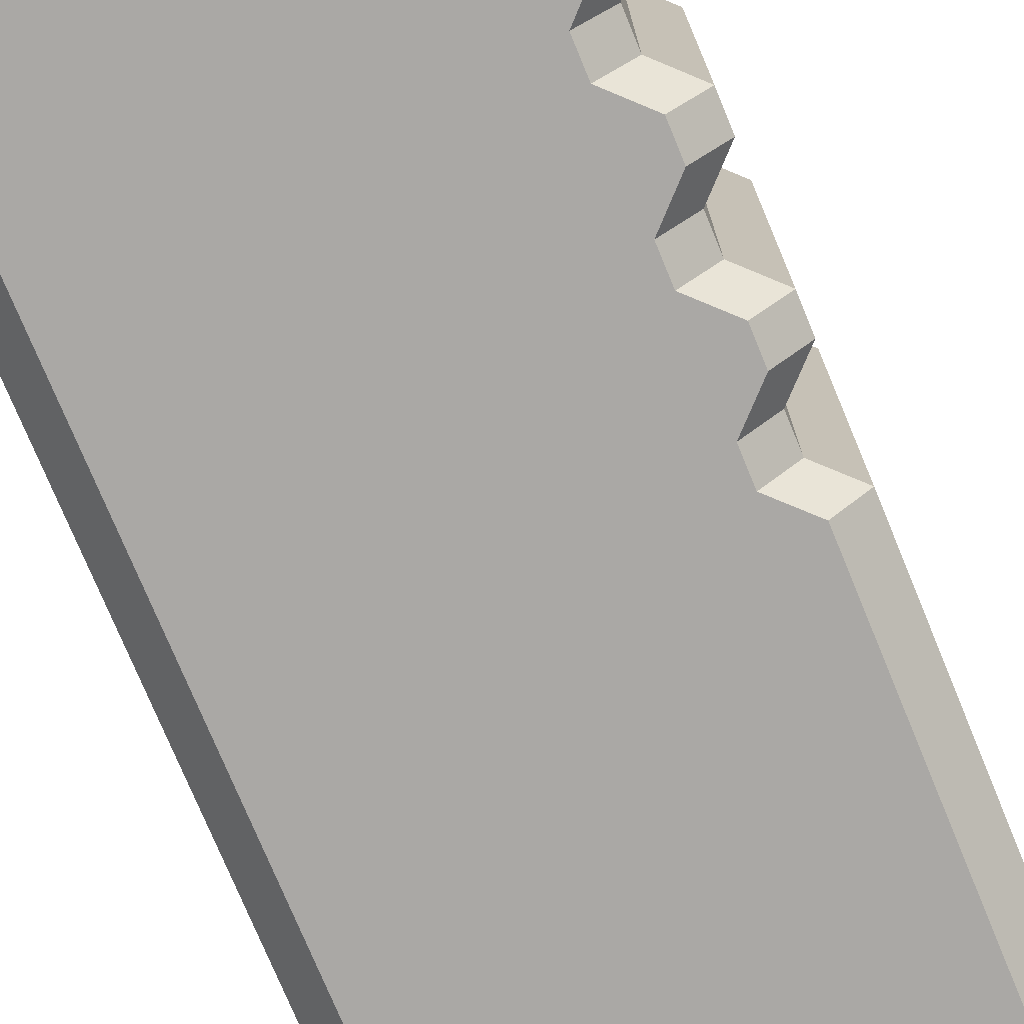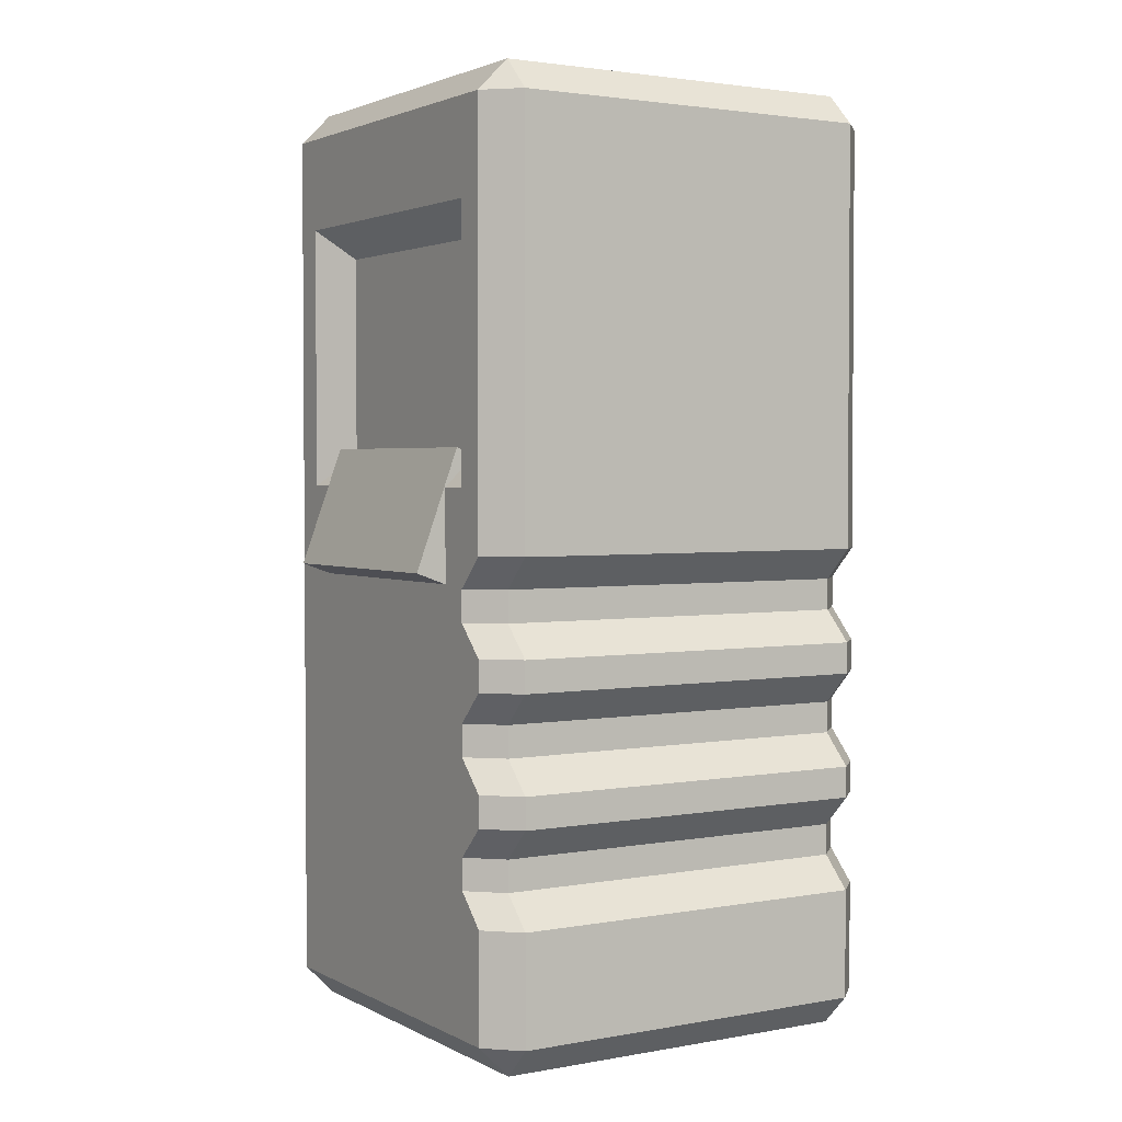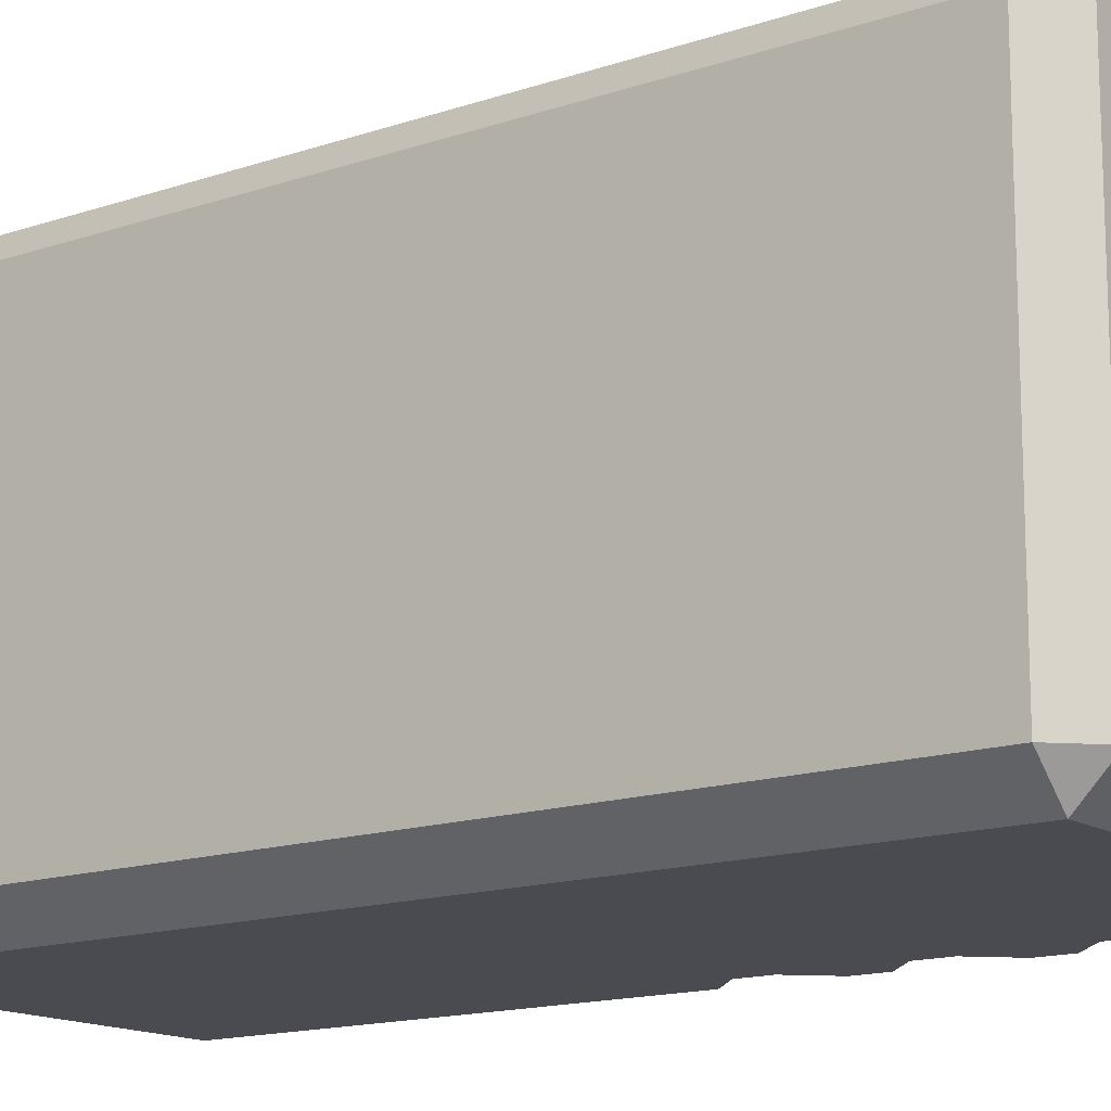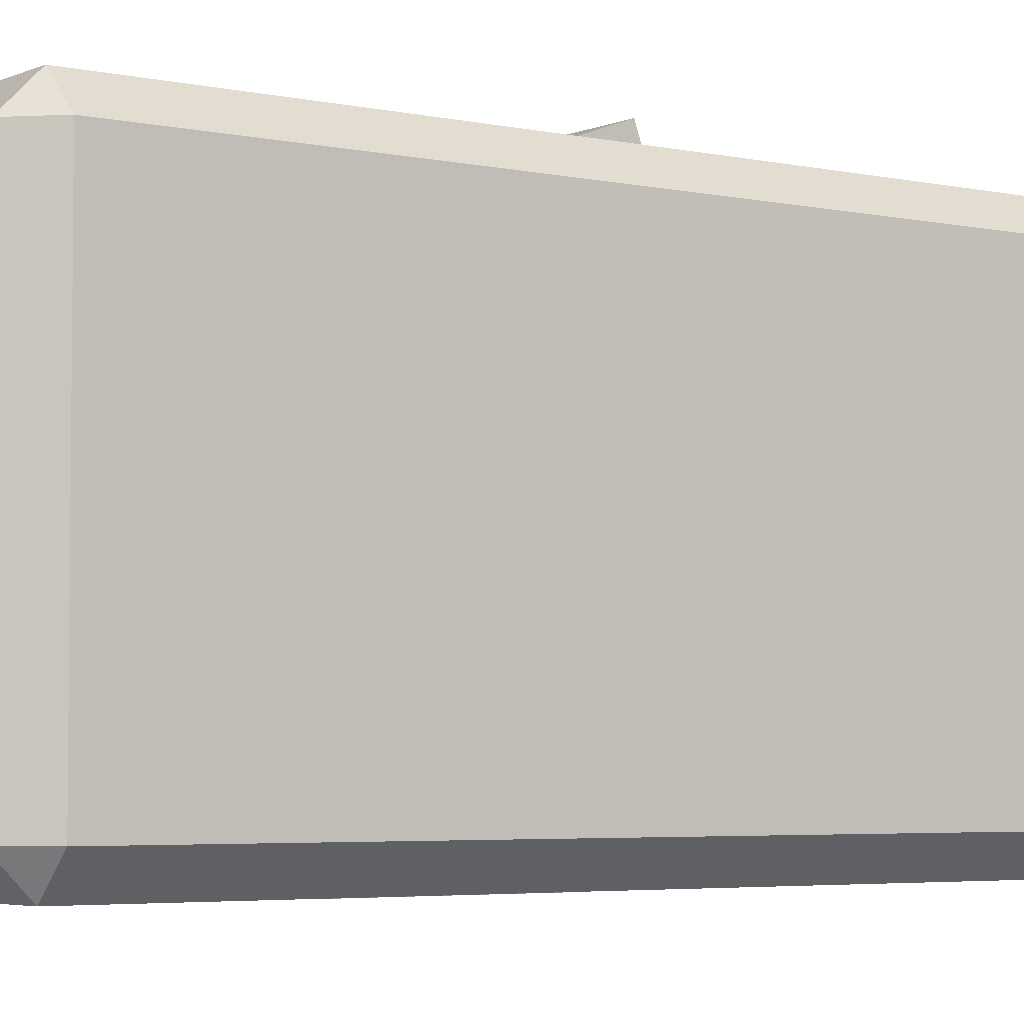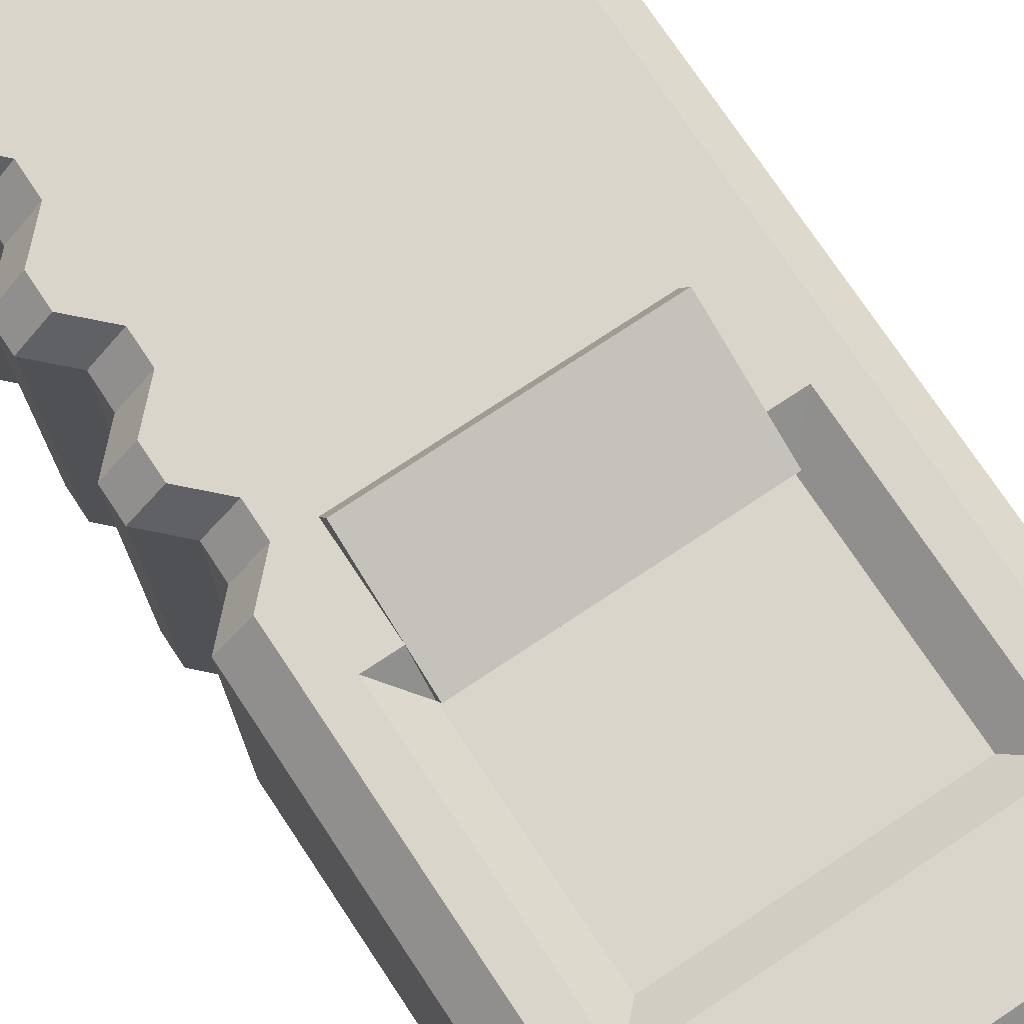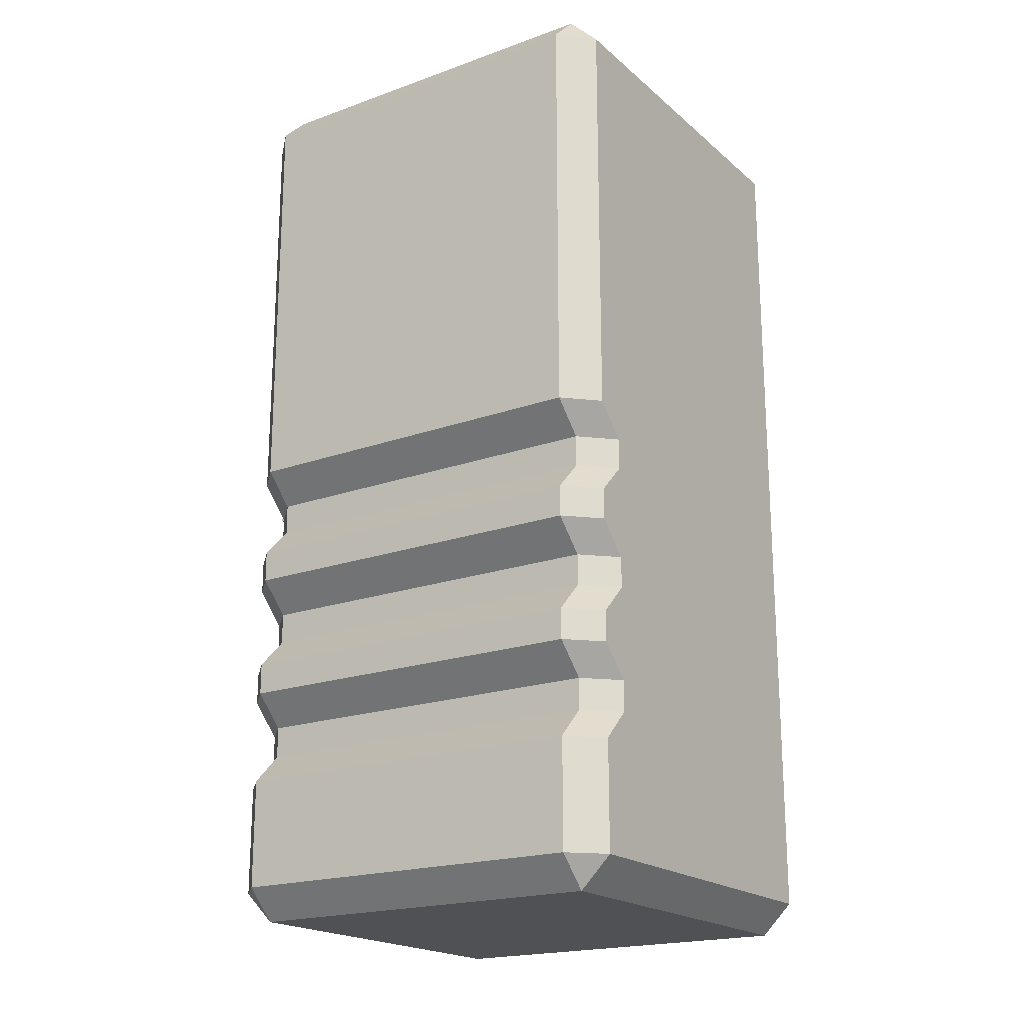
<metadata>
{"format":"obj","ext":"obj","renderer":"f3d","projection":"perspective","resolution":1024,"background":"white","views":[{"elev":-75.1,"azim":22.4,"up":"+Z"},{"elev":2.5,"azim":58.3,"up":"+Y"},{"elev":-14.5,"azim":-53.2,"up":"+Z"},{"elev":-4.2,"azim":-126.0,"up":"+Z"},{"elev":74.7,"azim":146.4,"up":"+Z"},{"elev":-19.8,"azim":123.6,"up":"+Y"}]}
</metadata>
<code>
g SadScreenFolder ComputaGaemin
o SadScreen
v 0.25 1.562 0.375
v 0.25 1.562 0.375
v 0.25 1.125 0.375
v 0.25 1.125 0.375
v -0.25 1.562 0.375
v -0.25 1.562 0.375
v -0.25 1.125 0.375
v -0.25 1.125 0.375
f 4 7 5 2
f 3 4 2 1
f 8 3 1 6
f 7 8 6 5
f 6 1 2 5
f 7 4 3 8
g ComputaGaemin
o Terminal
v -0.375 1.812 -0.4375
v 0.375 1.812 -0.4375
v 0.375 1.812 0.4375
v -0.375 1.812 0.4375
v 0.375 0.0625 -0.4375
v -0.375 0.0625 -0.4375
v -0.375 0.0625 0.4375
v 0.375 0.0625 0.4375
v -0.375 1.875 0.375
v 0.375 1.875 0.375
v 0.4375 1.812 0.375
v 0.4375 0.0625 0.375
v 0.375 0 0.375
v -0.375 0 0.375
v -0.4375 0.0625 0.375
v -0.4375 1.812 0.375
v 0.375 1.875 -0.375
v -0.375 1.875 -0.375
v -0.4375 1.812 -0.375
v -0.4375 0.0625 -0.375
v -0.375 0 -0.375
v 0.375 0 -0.375
v 0.4375 0.0625 -0.375
v 0.4375 1.812 -0.375
v -0.375 1.625 0.4375
v 0.375 1.625 0.4375
v 0.4375 1.625 0.375
v 0.4375 1.625 -0.375
v 0.375 1.625 -0.4375
v -0.375 1.625 -0.4375
v -0.4375 1.625 -0.375
v -0.4375 1.625 0.375
v 0.375 1.094 0.4375
v -0.375 1.094 0.4375
v -0.4375 1.094 0.375
v -0.4375 1.094 -0.375
v -0.375 1.094 -0.4375
v 0.375 1.094 -0.4375
v 0.4375 1.094 -0.375
v 0.4375 1.094 0.375
v 0.3125 1.094 0.4375
v 0.3125 1.625 0.4375
v 0.3125 1.812 0.4375
v 0.3125 1.875 0.375
v 0.3125 1.875 -0.375
v 0.3125 1.812 -0.4375
v 0.3125 1.625 -0.4375
v 0.3125 1.094 -0.4375
v 0.3125 0.0625 -0.4375
v 0.3125 0 -0.375
v 0.3125 0 0.375
v 0.3125 0.0625 0.4375
v -0.3125 1.625 0.4375
v -0.3125 1.094 0.4375
v -0.3125 0.0625 0.4375
v -0.3125 0 0.375
v -0.3125 0 -0.375
v -0.3125 0.0625 -0.4375
v -0.3125 1.094 -0.4375
v -0.3125 1.625 -0.4375
v -0.3125 1.812 -0.4375
v -0.3125 1.875 -0.375
v -0.3125 1.875 0.375
v -0.3125 1.812 0.4375
v 0.25 1.562 0.375
v -0.25 1.562 0.375
v -0.25 1.156 0.375
v 0.25 1.156 0.375
v 0.4375 0.9688 -0.375
v 0.4375 0.9688 0.375
v 0.375 0.9688 0.4375
v 0.3125 0.9688 0.4375
v -0.3125 0.9688 0.4375
v -0.375 0.9688 0.4375
v -0.4375 0.9688 0.375
v -0.4375 0.9688 -0.375
v -0.375 0.9688 -0.4375
v -0.3125 0.9688 -0.4375
v 0.3125 0.9688 -0.4375
v 0.375 0.9688 -0.4375
v 0.375 0.9062 -0.375
v 0.375 0.9062 0.375
v 0.3125 0.9062 0.4375
v 0.25 0.9062 0.4375
v -0.3125 0.9062 0.4375
v -0.375 0.9062 0.4375
v -0.4375 0.9062 0.375
v -0.4375 0.9062 -0.375
v -0.375 0.9062 -0.4375
v -0.3125 0.9062 -0.4375
v 0.25 0.9062 -0.4375
v 0.3125 0.9062 -0.4375
v 0.375 0.8438 -0.375
v 0.375 0.8438 0.375
v 0.3125 0.8438 0.4375
v 0.25 0.8438 0.4375
v -0.3125 0.8438 0.4375
v -0.375 0.8438 0.4375
v -0.4375 0.8438 0.375
v -0.4375 0.8438 -0.375
v -0.375 0.8438 -0.4375
v -0.3125 0.8438 -0.4375
v 0.25 0.8438 -0.4375
v 0.3125 0.8438 -0.4375
v 0.4375 0.7812 -0.375
v 0.4375 0.7812 0.375
v 0.375 0.7812 0.4375
v 0.3125 0.7812 0.4375
v -0.3125 0.7812 0.4375
v -0.375 0.7812 0.4375
v -0.4375 0.7812 0.375
v -0.4375 0.7812 -0.375
v -0.375 0.7812 -0.4375
v -0.3125 0.7812 -0.4375
v 0.3125 0.7812 -0.4375
v 0.375 0.7812 -0.4375
v 0.4375 0.7188 -0.375
v 0.4375 0.7188 0.375
v 0.375 0.7188 0.4375
v 0.3125 0.7188 0.4375
v -0.3125 0.7188 0.4375
v -0.375 0.7188 0.4375
v -0.4375 0.7188 0.375
v -0.4375 0.7188 -0.375
v -0.375 0.7188 -0.4375
v -0.3125 0.7188 -0.4375
v 0.3125 0.7188 -0.4375
v 0.375 0.7188 -0.4375
v 0.375 0.6562 -0.375
v 0.375 0.6562 0.375
v 0.3125 0.6562 0.4375
v 0.25 0.6562 0.4375
v -0.3125 0.6562 0.4375
v -0.375 0.6562 0.4375
v -0.4375 0.6562 0.375
v -0.4375 0.6562 -0.375
v -0.375 0.6562 -0.4375
v -0.3125 0.6562 -0.4375
v 0.25 0.6562 -0.4375
v 0.3125 0.6562 -0.4375
v 0.375 0.5938 -0.375
v 0.375 0.5938 0.375
v 0.3125 0.5938 0.4375
v 0.25 0.5938 0.4375
v -0.3125 0.5938 0.4375
v -0.375 0.5938 0.4375
v -0.4375 0.5938 0.375
v -0.4375 0.5938 -0.375
v -0.375 0.5938 -0.4375
v -0.3125 0.5938 -0.4375
v 0.25 0.5938 -0.4375
v 0.3125 0.5938 -0.4375
v 0.4375 0.5312 -0.375
v 0.4375 0.5312 0.375
v 0.375 0.5312 0.4375
v 0.3125 0.5312 0.4375
v -0.3125 0.5312 0.4375
v -0.375 0.5312 0.4375
v -0.4375 0.5312 0.375
v -0.4375 0.5312 -0.375
v -0.375 0.5312 -0.4375
v -0.3125 0.5312 -0.4375
v 0.3125 0.5312 -0.4375
v 0.375 0.5312 -0.4375
v 0.4375 0.4688 -0.375
v 0.4375 0.4688 0.375
v 0.375 0.4688 0.4375
v 0.3125 0.4688 0.4375
v -0.3125 0.4688 0.4375
v -0.375 0.4688 0.4375
v -0.4375 0.4688 0.375
v -0.4375 0.4688 -0.375
v -0.375 0.4688 -0.4375
v -0.3125 0.4688 -0.4375
v 0.3125 0.4688 -0.4375
v 0.375 0.4688 -0.4375
v 0.375 0.4062 -0.375
v 0.375 0.4062 0.375
v 0.3125 0.4062 0.4375
v 0.25 0.4062 0.4375
v -0.3125 0.4062 0.4375
v -0.375 0.4062 0.4375
v -0.4375 0.4062 0.375
v -0.4375 0.4062 -0.375
v -0.375 0.4062 -0.4375
v -0.3125 0.4062 -0.4375
v 0.25 0.4062 -0.4375
v 0.3125 0.4062 -0.4375
v 0.375 0.3438 -0.375
v 0.375 0.3438 0.375
v 0.3125 0.3438 0.4375
v 0.25 0.3438 0.4375
v -0.3125 0.3438 0.4375
v -0.375 0.3438 0.4375
v -0.4375 0.3438 0.375
v -0.4375 0.3438 -0.375
v -0.375 0.3438 -0.4375
v -0.3125 0.3438 -0.4375
v 0.25 0.3438 -0.4375
v 0.3125 0.3438 -0.4375
v 0.4375 0.2812 -0.375
v 0.4375 0.2812 0.375
v 0.375 0.2812 0.4375
v 0.3125 0.2812 0.4375
v -0.3125 0.2812 0.4375
v -0.375 0.2812 0.4375
v -0.4375 0.2812 0.375
v -0.4375 0.2812 -0.375
v -0.375 0.2812 -0.4375
v -0.3125 0.2812 -0.4375
v 0.3125 0.2812 -0.4375
v 0.375 0.2812 -0.4375
f 46 56 55 37
f 34 50 49 41
f 25 53 52 18
f 39 44 43 40
f 21 59 58 30
f 35 48 47 36
f 10 54 53 25
f 24 17 26 27
f 32 25 18 19
f 36 47 46 37
f 18 52 51 11
f 38 45 44 39
f 26 9 27
f 24 12 17
f 40 43 42 33
f 19 18 11
f 10 25 32
f 34 41 48 35
f 16 60 59 21
f 31 20 21 30
f 20 16 21
f 30 58 57 13
f 30 13 31
f 23 28 29 22
f 23 22 15
f 11 51 50 34
f 11 34 35 19
f 19 35 36 32
f 32 36 37 10
f 37 55 54 10
f 9 38 39 27
f 27 39 40 24
f 24 40 33 12
f 49 80 79 41
f 43 83 82 42
f 44 84 83 43
f 45 85 84 44
f 46 88 87 56
f 47 77 88 46
f 48 78 77 47
f 41 79 78 48
f 42 62 61 33
f 33 61 72 12
f 12 72 71 17
f 17 71 70 26
f 26 70 69 9
f 9 69 68 38
f 38 68 67 45
f 67 86 85 45
f 14 66 65 29
f 29 65 64 22
f 22 64 63 15
f 42 82 81 62
f 73 74 75 76
f 62 81 80 49
f 60 63 64 59
f 59 64 65 58
f 58 65 66 57
f 56 87 86 67
f 56 67 68 55
f 55 68 69 54
f 54 69 70 53
f 53 70 71 52
f 52 71 72 51
f 51 72 61 50
f 74 73 50 61
f 75 74 61 62
f 76 75 62 49
f 73 76 49 50
f 78 90 89 77
f 79 91 90 78
f 80 92 91 79
f 81 93 92 80
f 82 94 93 81
f 83 95 94 82
f 84 96 95 83
f 85 97 96 84
f 86 98 97 85
f 87 99 98 86
f 88 100 99 87
f 77 89 100 88
f 90 102 101 89
f 91 103 102 90
f 92 104 103 91
f 93 105 104 92
f 94 106 105 93
f 95 107 106 94
f 96 108 107 95
f 97 109 108 96
f 98 110 109 97
f 99 111 110 98
f 100 112 111 99
f 89 101 112 100
f 102 114 113 101
f 103 115 114 102
f 104 116 115 103
f 105 117 116 104
f 106 118 117 105
f 107 119 118 106
f 108 120 119 107
f 109 121 120 108
f 110 122 121 109
f 111 123 122 110
f 112 124 123 111
f 101 113 124 112
f 114 126 125 113
f 115 127 126 114
f 116 128 127 115
f 117 129 128 116
f 118 130 129 117
f 119 131 130 118
f 120 132 131 119
f 121 133 132 120
f 122 134 133 121
f 123 135 134 122
f 124 136 135 123
f 113 125 136 124
f 126 138 137 125
f 127 139 138 126
f 128 140 139 127
f 129 141 140 128
f 130 142 141 129
f 131 143 142 130
f 132 144 143 131
f 133 145 144 132
f 134 146 145 133
f 135 147 146 134
f 136 148 147 135
f 125 137 148 136
f 138 150 149 137
f 139 151 150 138
f 140 152 151 139
f 141 153 152 140
f 142 154 153 141
f 143 155 154 142
f 144 156 155 143
f 145 157 156 144
f 146 158 157 145
f 147 159 158 146
f 148 160 159 147
f 137 149 160 148
f 150 162 161 149
f 151 163 162 150
f 152 164 163 151
f 153 165 164 152
f 154 166 165 153
f 155 167 166 154
f 156 168 167 155
f 157 169 168 156
f 158 170 169 157
f 159 171 170 158
f 160 172 171 159
f 149 161 172 160
f 162 174 173 161
f 163 175 174 162
f 164 176 175 163
f 165 177 176 164
f 166 178 177 165
f 167 179 178 166
f 168 180 179 167
f 169 181 180 168
f 170 182 181 169
f 171 183 182 170
f 172 184 183 171
f 161 173 184 172
f 174 186 185 173
f 175 187 186 174
f 176 188 187 175
f 177 189 188 176
f 178 190 189 177
f 179 191 190 178
f 180 192 191 179
f 181 193 192 180
f 182 194 193 181
f 183 195 194 182
f 184 196 195 183
f 173 185 196 184
f 186 198 197 185
f 187 199 198 186
f 188 200 199 187
f 189 201 200 188
f 190 202 201 189
f 191 203 202 190
f 192 204 203 191
f 193 205 204 192
f 194 206 205 193
f 195 207 206 194
f 196 208 207 195
f 185 197 208 196
f 198 210 209 197
f 199 211 210 198
f 200 212 211 199
f 201 213 212 200
f 202 214 213 201
f 203 215 214 202
f 204 216 215 203
f 205 217 216 204
f 206 218 217 205
f 207 219 218 206
f 208 220 219 207
f 197 209 220 208
f 31 209 210 20
f 20 210 211 16
f 16 211 212 60
f 60 212 213 63
f 63 213 214 15
f 15 214 215 23
f 23 215 216 28
f 28 216 217 14
f 14 217 218 66
f 66 218 219 57
f 57 219 220 13
f 13 220 209 31
f 28 14 29
g ComputaGaemin
o Keypad
v 0.25 0.9342 0.4979
v 0.25 1.169 0.4124
v 0.25 0.8915 0.3804
v 0.25 1.126 0.2949
v -0.25 1.169 0.4124
v -0.25 0.9342 0.4979
v -0.25 1.126 0.2949
v -0.25 0.8915 0.3804
f 224 227 225 222
f 223 224 222 221
f 228 223 221 226
f 227 228 226 225
f 226 221 222 225
f 227 224 223 228
g ComputaGaemin
o KICKME
v 0.25 1.438 -0.4406
v 0.25 1.438 -0.4406
v 0.25 1.062 -0.4406
v 0.25 1.062 -0.4406
v -0.3125 1.438 -0.4406
v -0.3125 1.438 -0.4406
v -0.3125 1.062 -0.4406
v -0.3125 1.062 -0.4406
f 232 235 233 230
f 231 232 230 229
f 236 231 229 234
f 235 236 234 233
f 234 229 230 233
f 235 232 231 236

</code>
